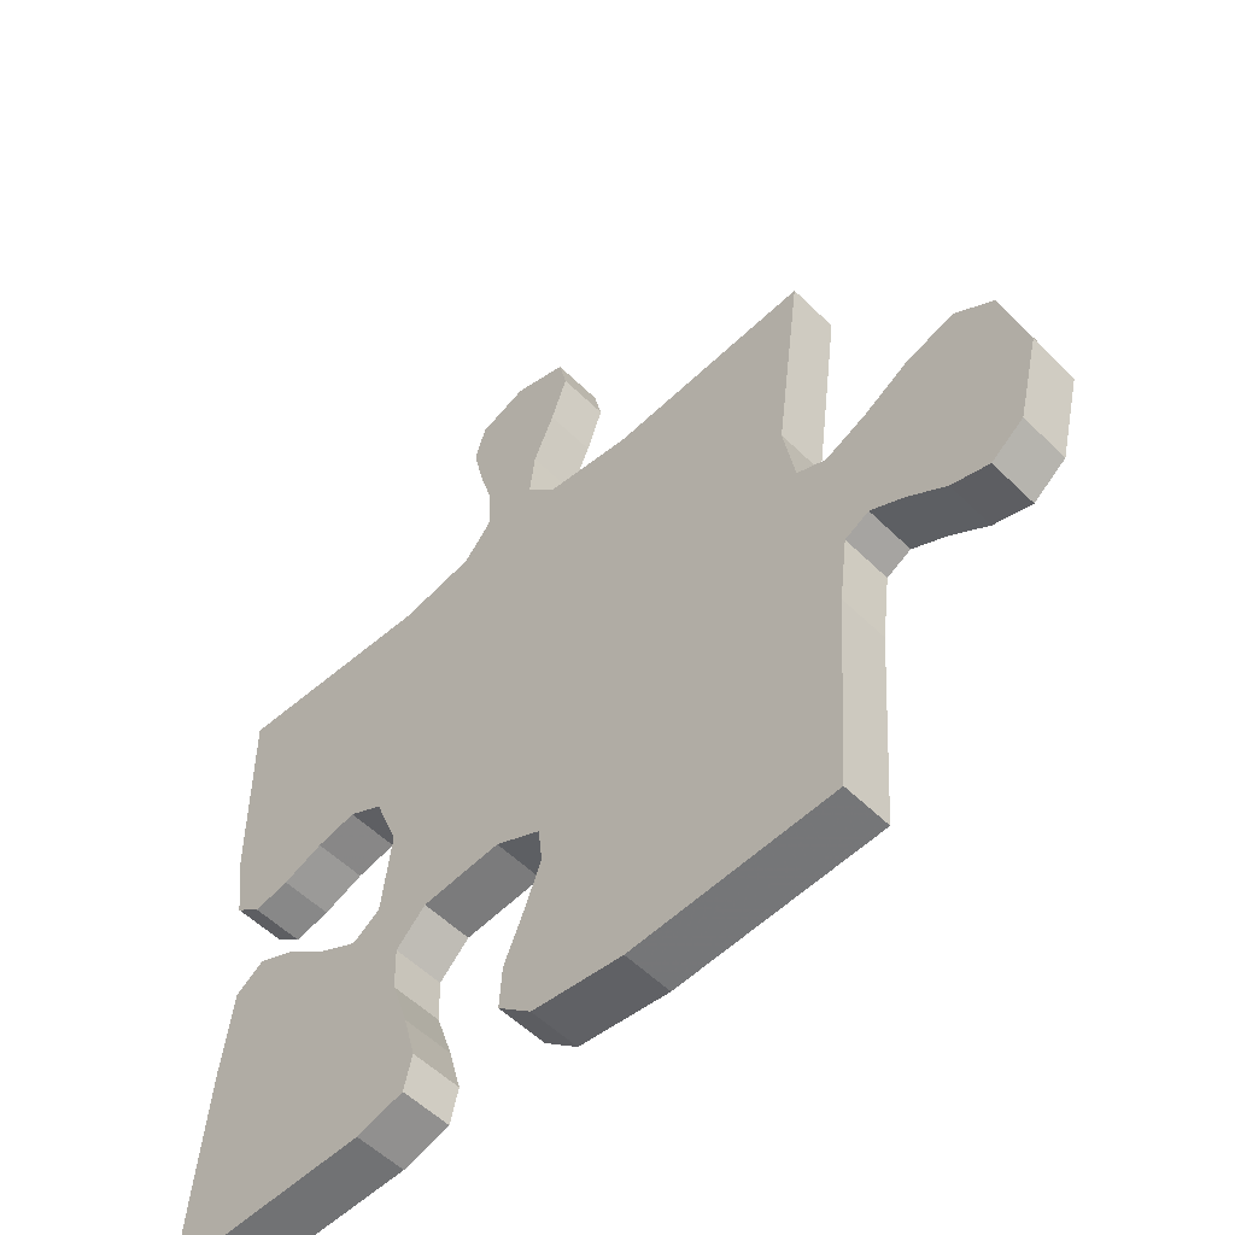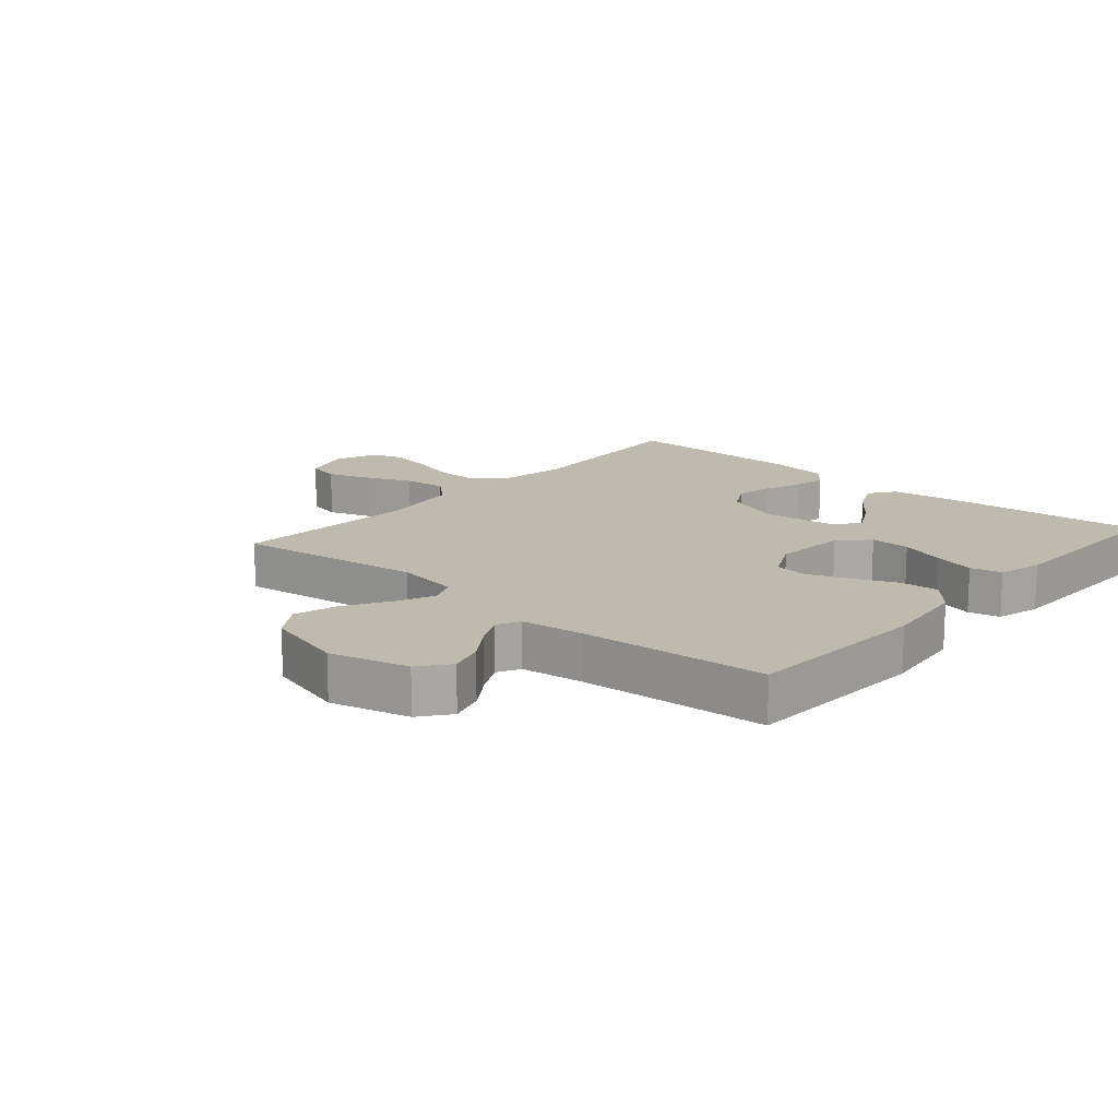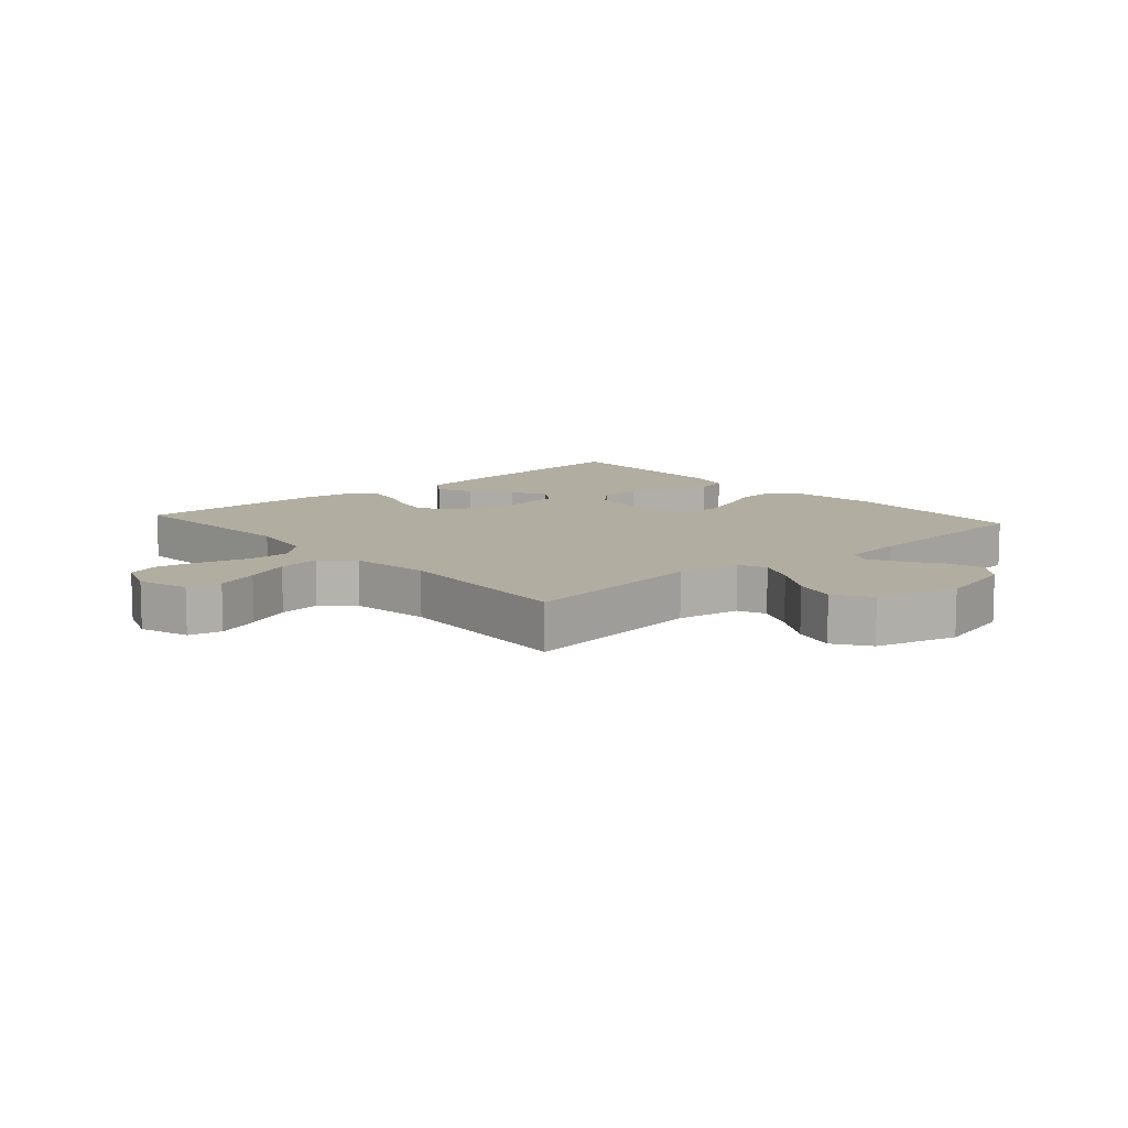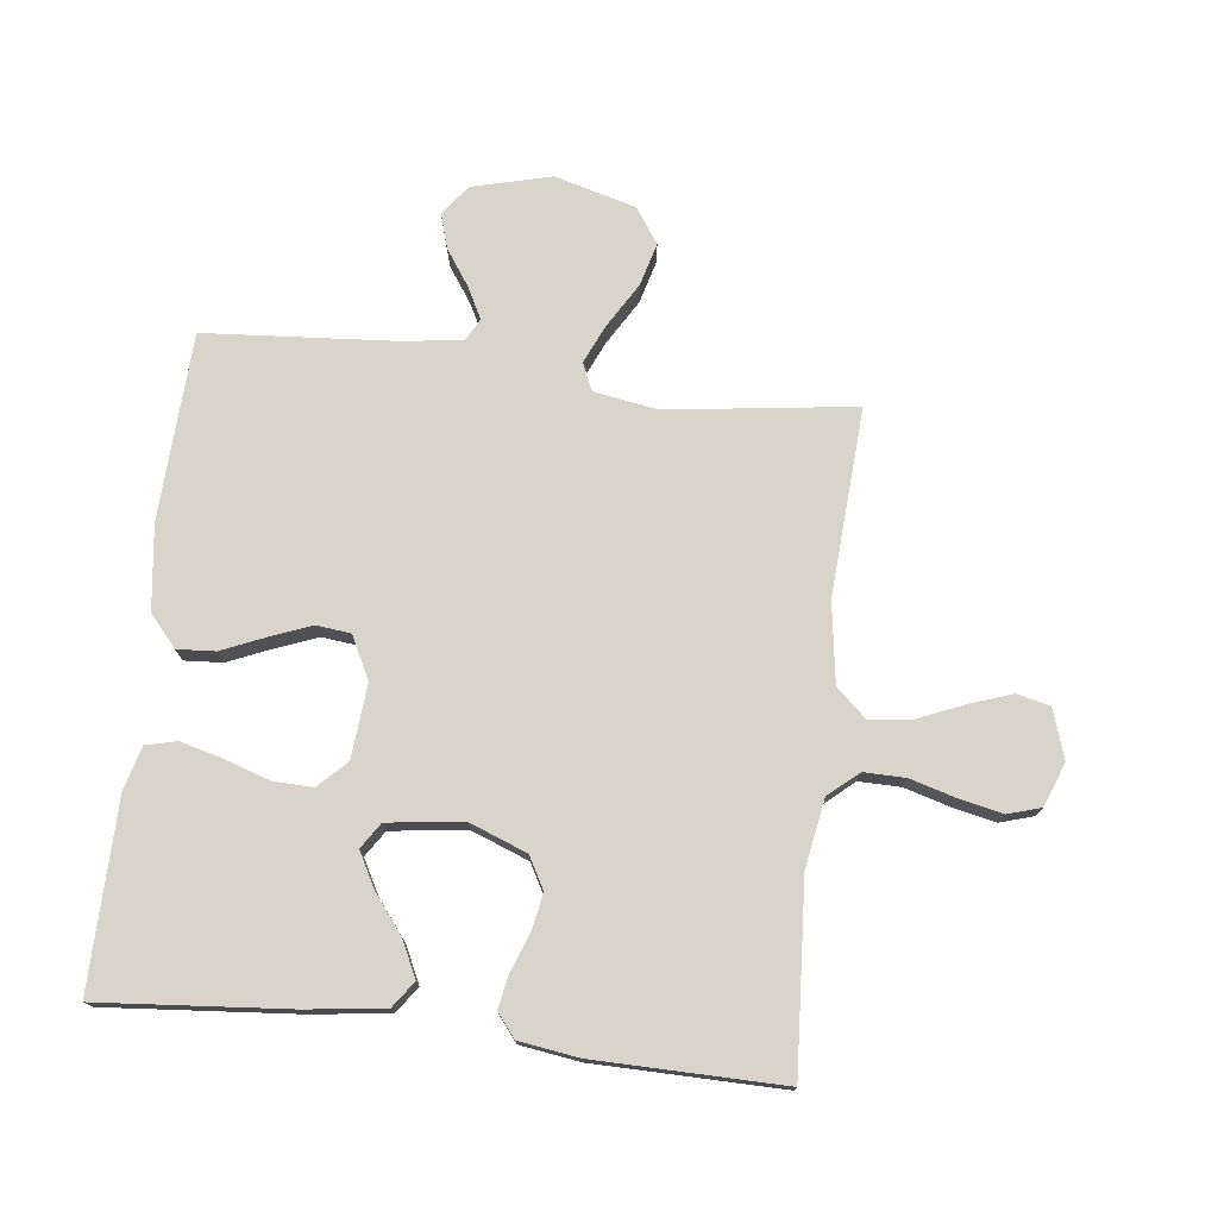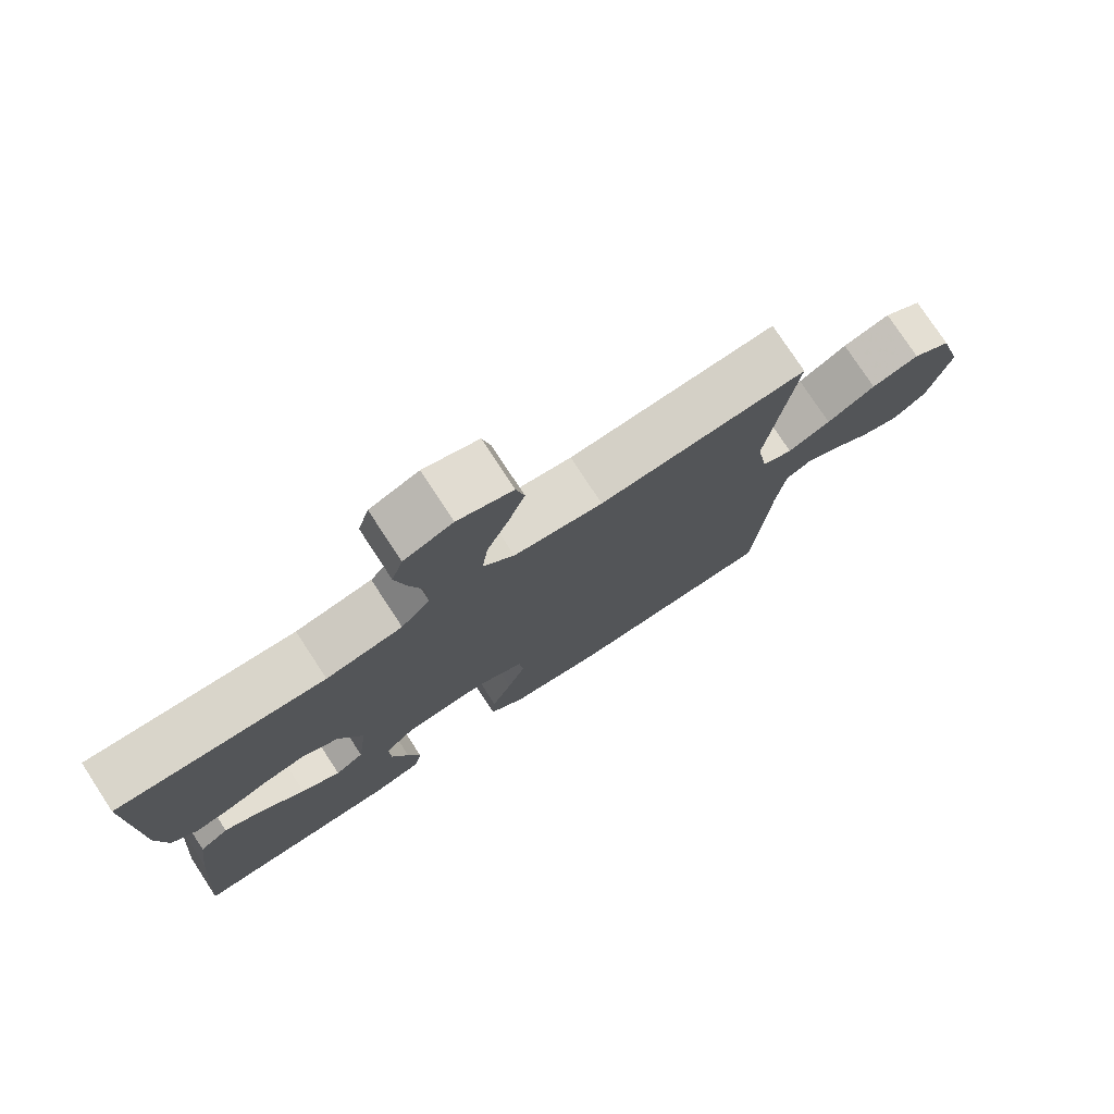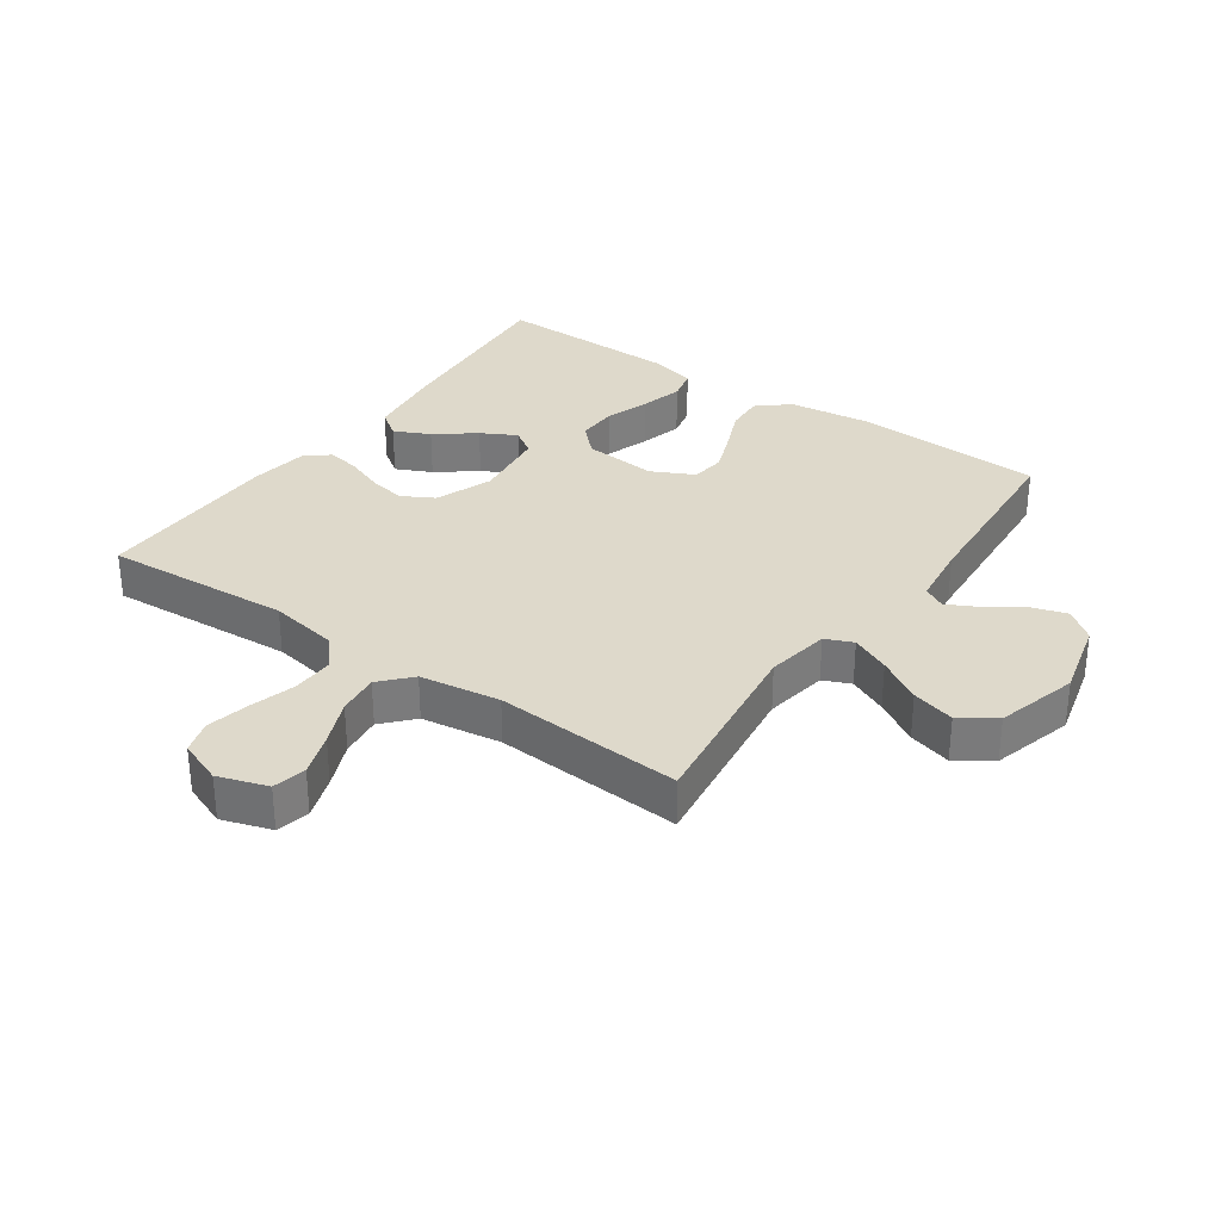
<metadata>
{"format":"obj","ext":"obj","renderer":"f3d","projection":"perspective","resolution":1024,"background":"white","views":[{"elev":-54.8,"azim":44.0,"up":"+Z"},{"elev":15.4,"azim":131.1,"up":"+Y"},{"elev":10.4,"azim":48.5,"up":"+Y"},{"elev":75.2,"azim":-83.3,"up":"+Y"},{"elev":77.1,"azim":-33.2,"up":"+Z"},{"elev":31.8,"azim":35.0,"up":"+Y"}]}
</metadata>
<code>
v 0.5 0.07 -0.5
v 0.2 0.07 -0.514
v 0.065 0.07 -0.497
v 0.015 0.07 -0.454
v 0.019 0.07 -0.393
v 0.048 0.07 -0.325
v 0.074 0.07 -0.258
v 0.068 0.07 -0.203
v 0 0.07 -0.169
v -0.118 0.07 -0.179
v -0.162 0.07 -0.223
v -0.16 0.07 -0.287
v -0.136 0.07 -0.359
v -0.118 0.07 -0.426
v -0.13 0.07 -0.476
v -0.2 0.07 -0.495
v -0.5 0.07 -0.5
v -0.475 0.07 -0.2
v -0.459 0.07 -0.073
v -0.417 0.07 -0.043
v -0.36 0.07 -0.07
v -0.298 0.07 -0.118
v -0.242 0.07 -0.148
v -0.201 0.07 -0.121
v -0.186 0.07 0
v -0.221 0.07 0.091
v -0.272 0.07 0.119
v -0.331 0.07 0.108
v -0.391 0.07 0.085
v -0.444 0.07 0.075
v -0.482 0.07 0.105
v -0.496 0.07 0.2
v -0.5 0.07 0.5
v -0.2 0.07 0.481
v -0.09 0.07 0.5
v -0.049 0.07 0.548
v -0.05 0.07 0.614
v -0.071 0.07 0.687
v -0.086 0.07 0.756
v -0.07 0.07 0.809
v 0 0.07 0.836
v 0.079 0.07 0.81
v 0.091 0.07 0.757
v 0.067 0.07 0.688
v 0.036 0.07 0.615
v 0.028 0.07 0.548
v 0.072 0.07 0.5
v 0.2 0.07 0.481
v 0.5 0.07 0.5
v 0.46 0.07 0.2
v 0.477 0.07 0.098
v 0.521 0.07 0.079
v 0.583 0.07 0.107
v 0.653 0.07 0.149
v 0.722 0.07 0.168
v 0.778 0.07 0.13
v 0.814 0.07 0
v 0.782 0.07 -0.126
v 0.734 0.07 -0.163
v 0.678 0.07 -0.146
v 0.621 0.07 -0.107
v 0.571 0.07 -0.081
v 0.535 0.07 -0.1
v 0.522 0.07 -0.2
v 0.5 0 -0.5
v 0.2 0 -0.514
v 0.065 0 -0.497
v 0.015 0 -0.454
v 0.019 0 -0.393
v 0.048 0 -0.325
v 0.074 0 -0.258
v 0.068 0 -0.203
v 0 0 -0.169
v -0.118 0 -0.179
v -0.162 0 -0.223
v -0.16 0 -0.287
v -0.136 0 -0.359
v -0.118 0 -0.426
v -0.13 0 -0.476
v -0.2 0 -0.495
v -0.5 0 -0.5
v -0.475 0 -0.2
v -0.459 0 -0.073
v -0.417 0 -0.043
v -0.36 0 -0.07
v -0.298 0 -0.118
v -0.242 0 -0.148
v -0.201 0 -0.121
v -0.186 0 0
v -0.221 0 0.091
v -0.272 0 0.119
v -0.331 0 0.108
v -0.391 0 0.085
v -0.444 0 0.075
v -0.482 0 0.105
v -0.496 0 0.2
v -0.5 0 0.5
v -0.2 0 0.481
v -0.09 0 0.5
v -0.049 0 0.548
v -0.05 0 0.614
v -0.071 0 0.687
v -0.086 0 0.756
v -0.07 0 0.809
v 0 0 0.836
v 0.079 0 0.81
v 0.091 0 0.757
v 0.067 0 0.688
v 0.036 0 0.615
v 0.028 0 0.548
v 0.072 0 0.5
v 0.2 0 0.481
v 0.5 0 0.5
v 0.46 0 0.2
v 0.477 0 0.098
v 0.521 0 0.079
v 0.583 0 0.107
v 0.653 0 0.149
v 0.722 0 0.168
v 0.778 0 0.13
v 0.814 0 0
v 0.782 0 -0.126
v 0.734 0 -0.163
v 0.678 0 -0.146
v 0.621 0 -0.107
v 0.571 0 -0.081
v 0.535 0 -0.1
v 0.522 0 -0.2
f 58 59 60 61
f 58 61 62
f 57 58 62
f 56 57 62
f 53 54 55 56
f 52 53 56 62
f 51 52 62 63
f 48 49 50
f 47 48 50 51
f 42 43 44 45
f 40 41 42 45
f 40 45 46
f 37 38 39 40
f 37 40 46
f 36 37 46 47
f 31 32 33 34
f 31 34 35
f 28 29 30 31
f 27 28 31 35
f 26 27 35 36
f 19 20 21 22
f 19 22 23
f 18 19 23
f 17 18 23
f 16 17 23 24
f 12 13 14 15
f 12 15 16 24
f 3 4 5 6
f 3 6 7
f 64 1 2 3
f 64 3 7
f 63 64 7 8
f 51 63 8 9
f 47 51 9 10
f 25 26 36 47
f 25 47 10 11
f 11 12 24 25
f 125 124 123 122
f 126 125 122
f 126 122 121
f 126 121 120
f 120 119 118 117
f 126 120 117 116
f 127 126 116 115
f 114 113 112
f 115 114 112 111
f 109 108 107 106
f 109 106 105 104
f 110 109 104
f 104 103 102 101
f 110 104 101
f 111 110 101 100
f 98 97 96 95
f 99 98 95
f 95 94 93 92
f 99 95 92 91
f 100 99 91 90
f 86 85 84 83
f 87 86 83
f 87 83 82
f 87 82 81
f 88 87 81 80
f 79 78 77 76
f 88 80 79 76
f 70 69 68 67
f 71 70 67
f 67 66 65 128
f 71 67 128
f 72 71 128 127
f 73 72 127 115
f 74 73 115 111
f 111 100 90 89
f 75 74 111 89
f 89 88 76 75
f 1 65 66 2
f 2 66 67 3
f 3 67 68 4
f 4 68 69 5
f 5 69 70 6
f 6 70 71 7
f 7 71 72 8
f 8 72 73 9
f 9 73 74 10
f 10 74 75 11
f 11 75 76 12
f 12 76 77 13
f 13 77 78 14
f 14 78 79 15
f 15 79 80 16
f 16 80 81 17
f 17 81 82 18
f 18 82 83 19
f 19 83 84 20
f 20 84 85 21
f 21 85 86 22
f 22 86 87 23
f 23 87 88 24
f 24 88 89 25
f 25 89 90 26
f 26 90 91 27
f 27 91 92 28
f 28 92 93 29
f 29 93 94 30
f 30 94 95 31
f 31 95 96 32
f 32 96 97 33
f 33 97 98 34
f 34 98 99 35
f 35 99 100 36
f 36 100 101 37
f 37 101 102 38
f 38 102 103 39
f 39 103 104 40
f 40 104 105 41
f 41 105 106 42
f 42 106 107 43
f 43 107 108 44
f 44 108 109 45
f 45 109 110 46
f 46 110 111 47
f 47 111 112 48
f 48 112 113 49
f 49 113 114 50
f 50 114 115 51
f 51 115 116 52
f 52 116 117 53
f 53 117 118 54
f 54 118 119 55
f 55 119 120 56
f 56 120 121 57
f 57 121 122 58
f 58 122 123 59
f 59 123 124 60
f 60 124 125 61
f 61 125 126 62
f 62 126 127 63
f 63 127 128 64
f 64 128 65 1

</code>
